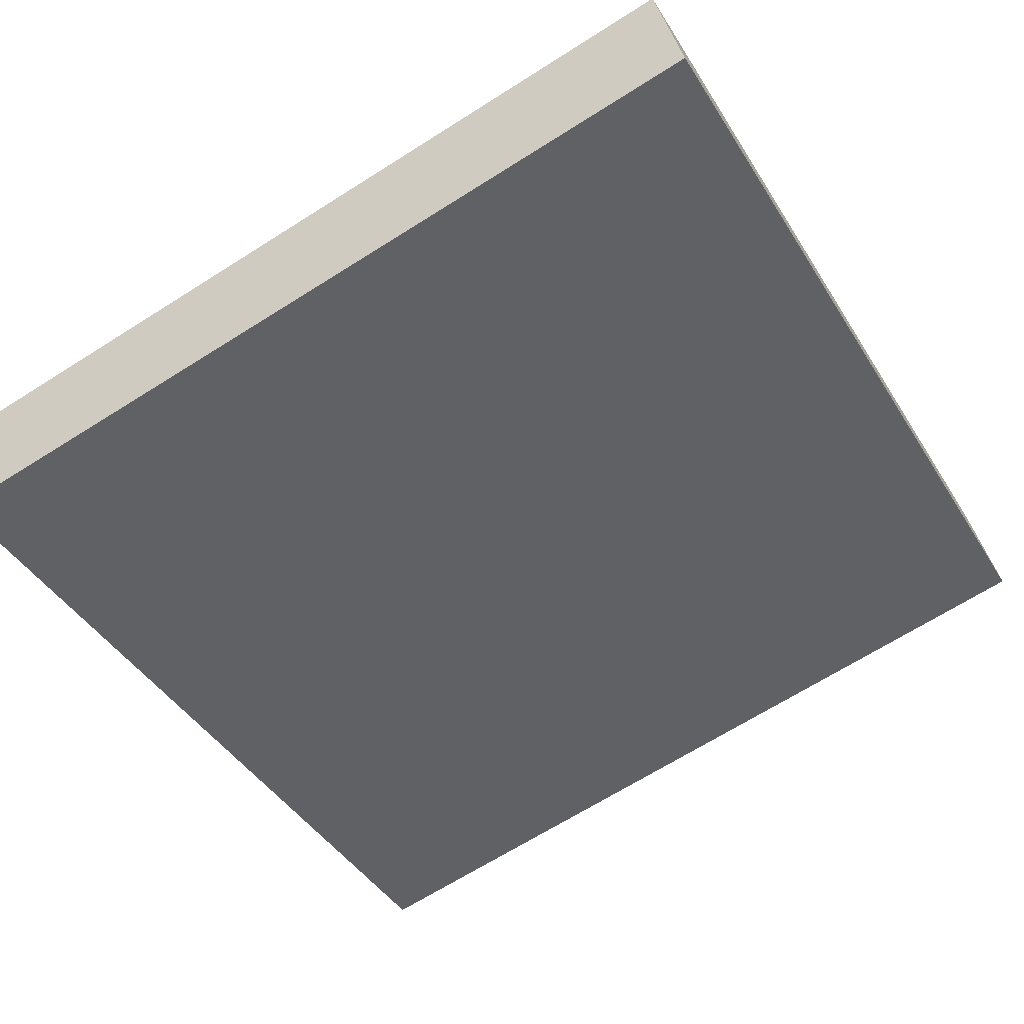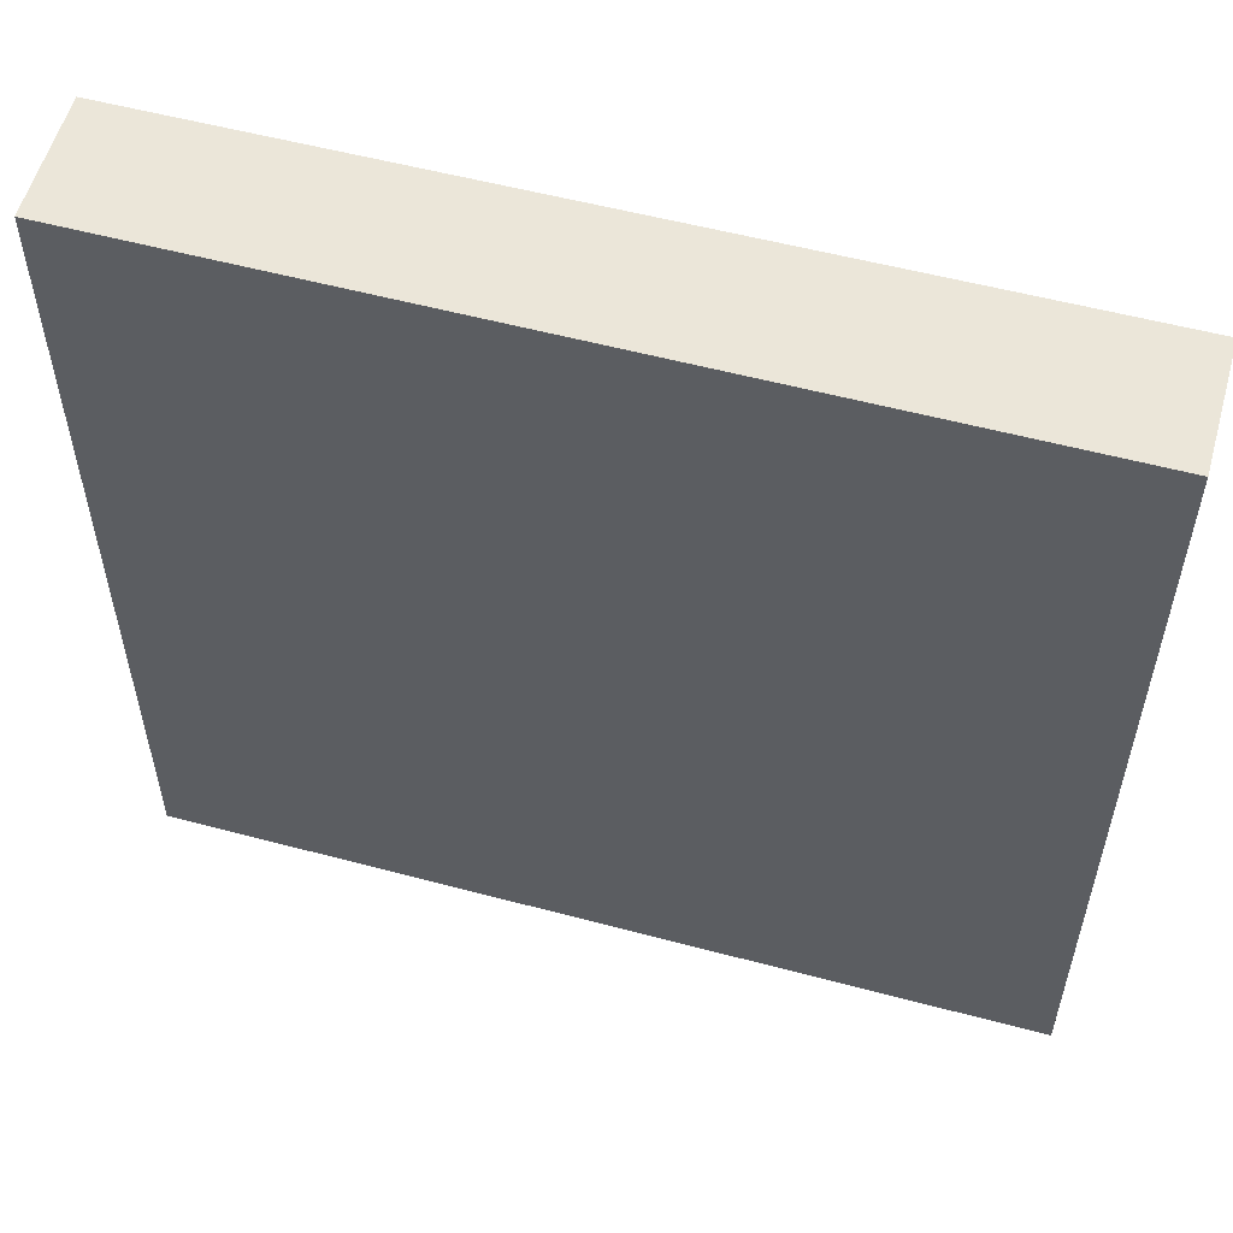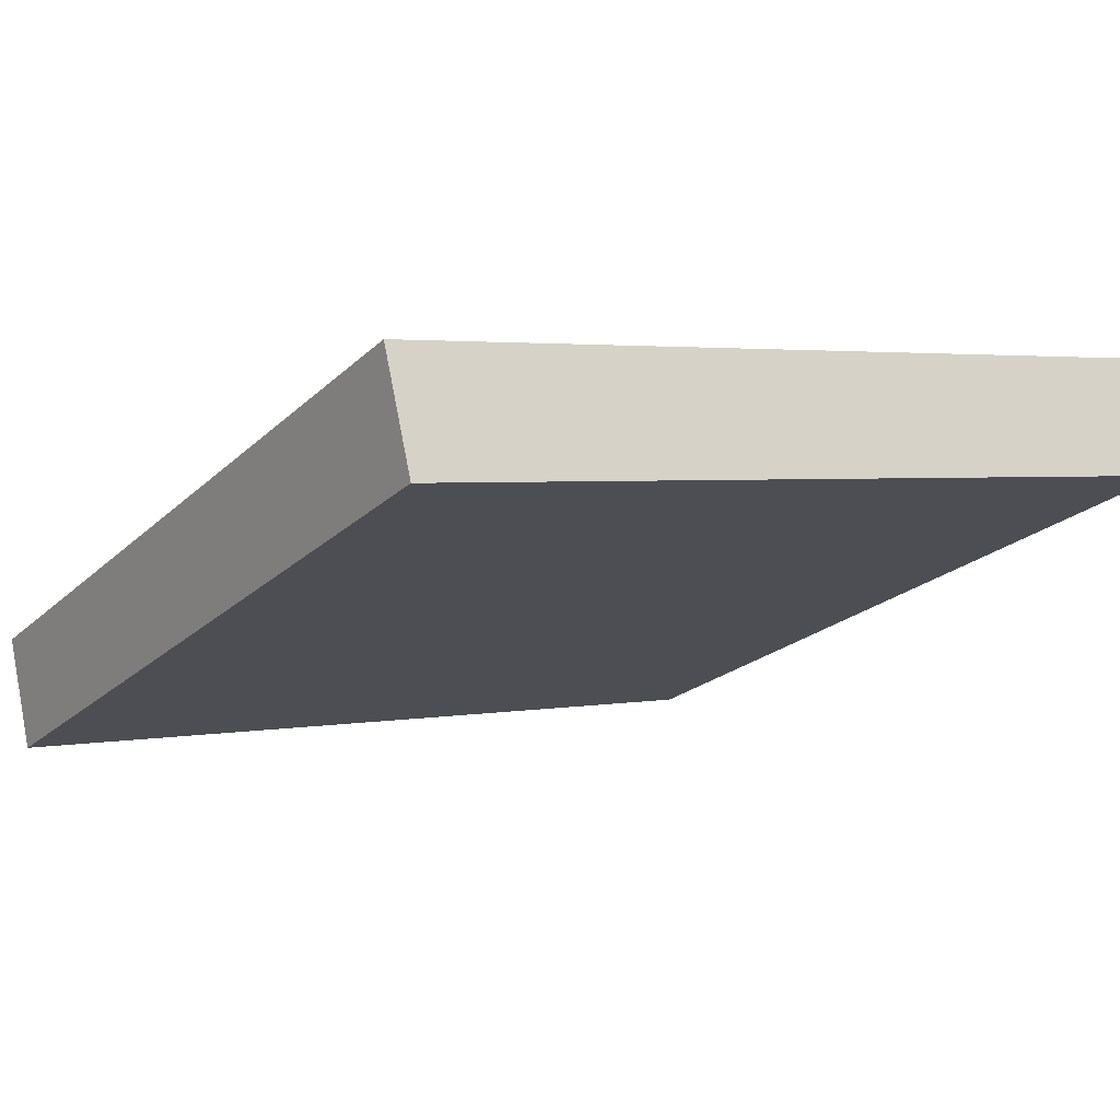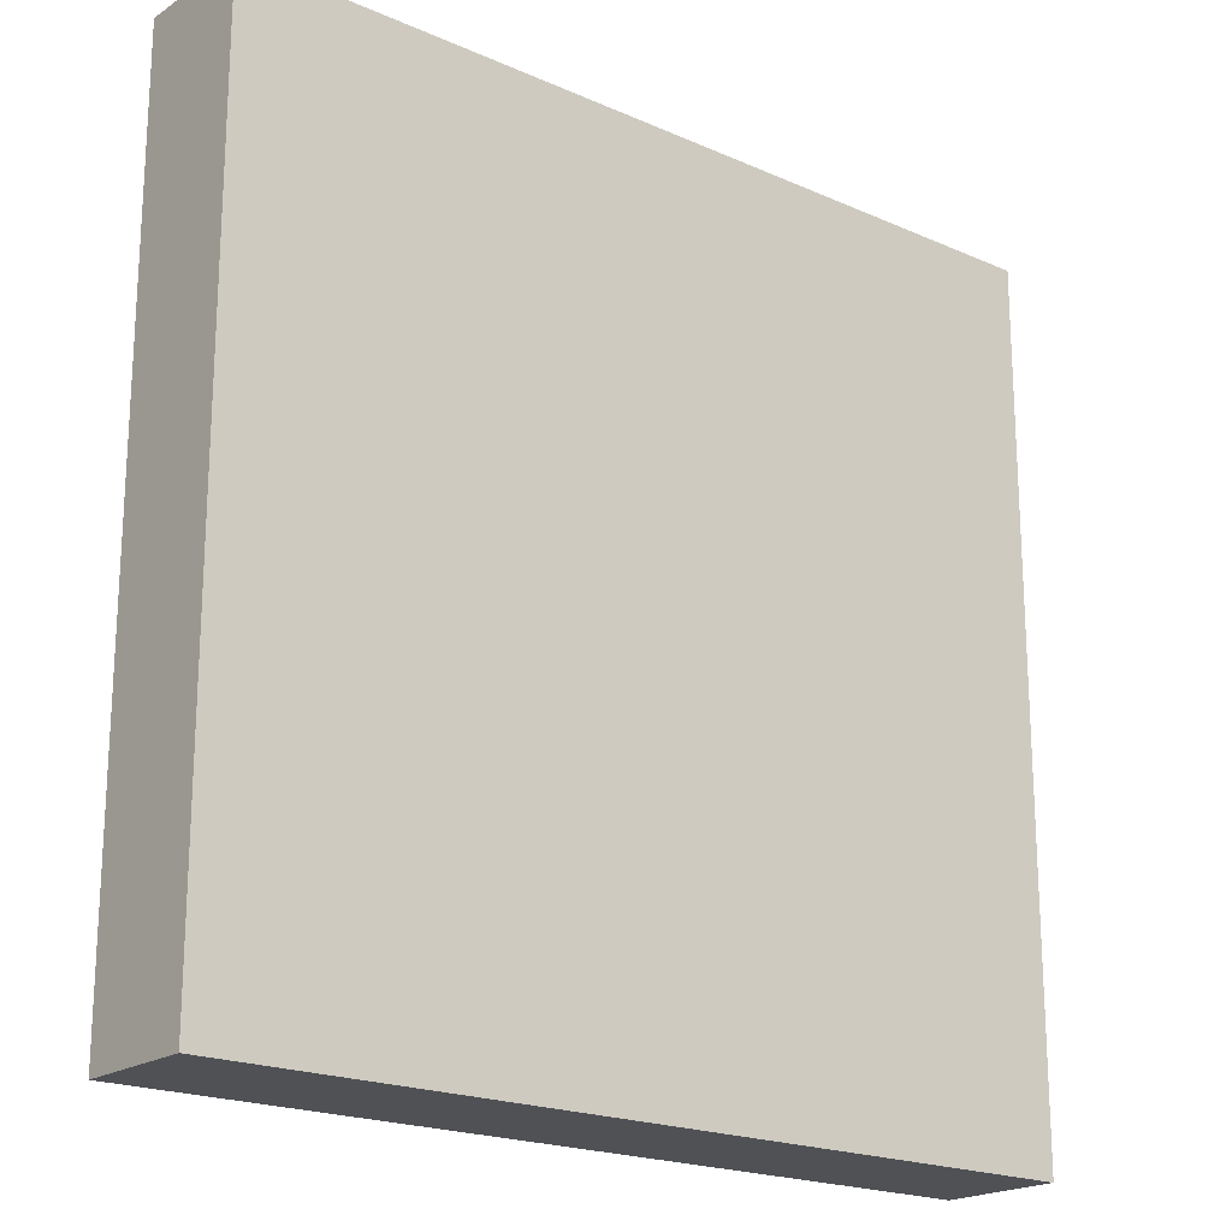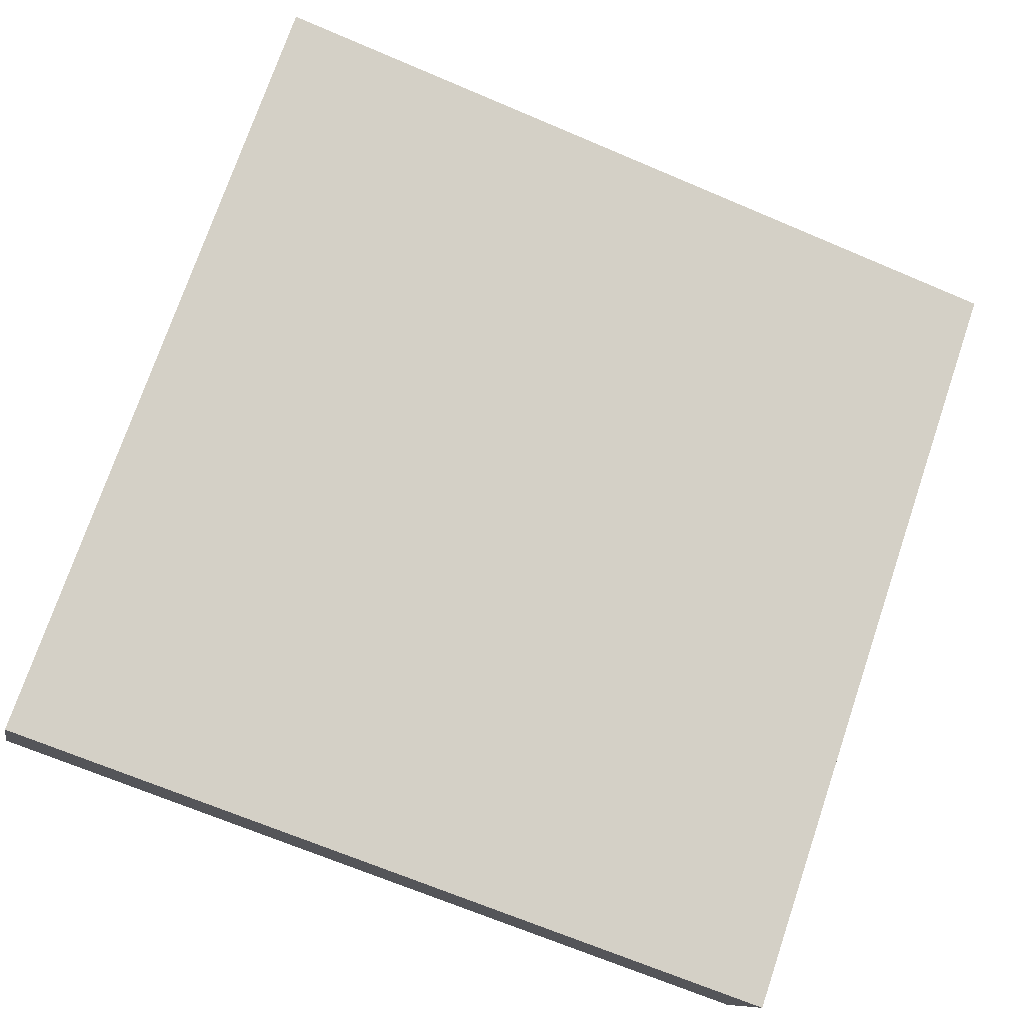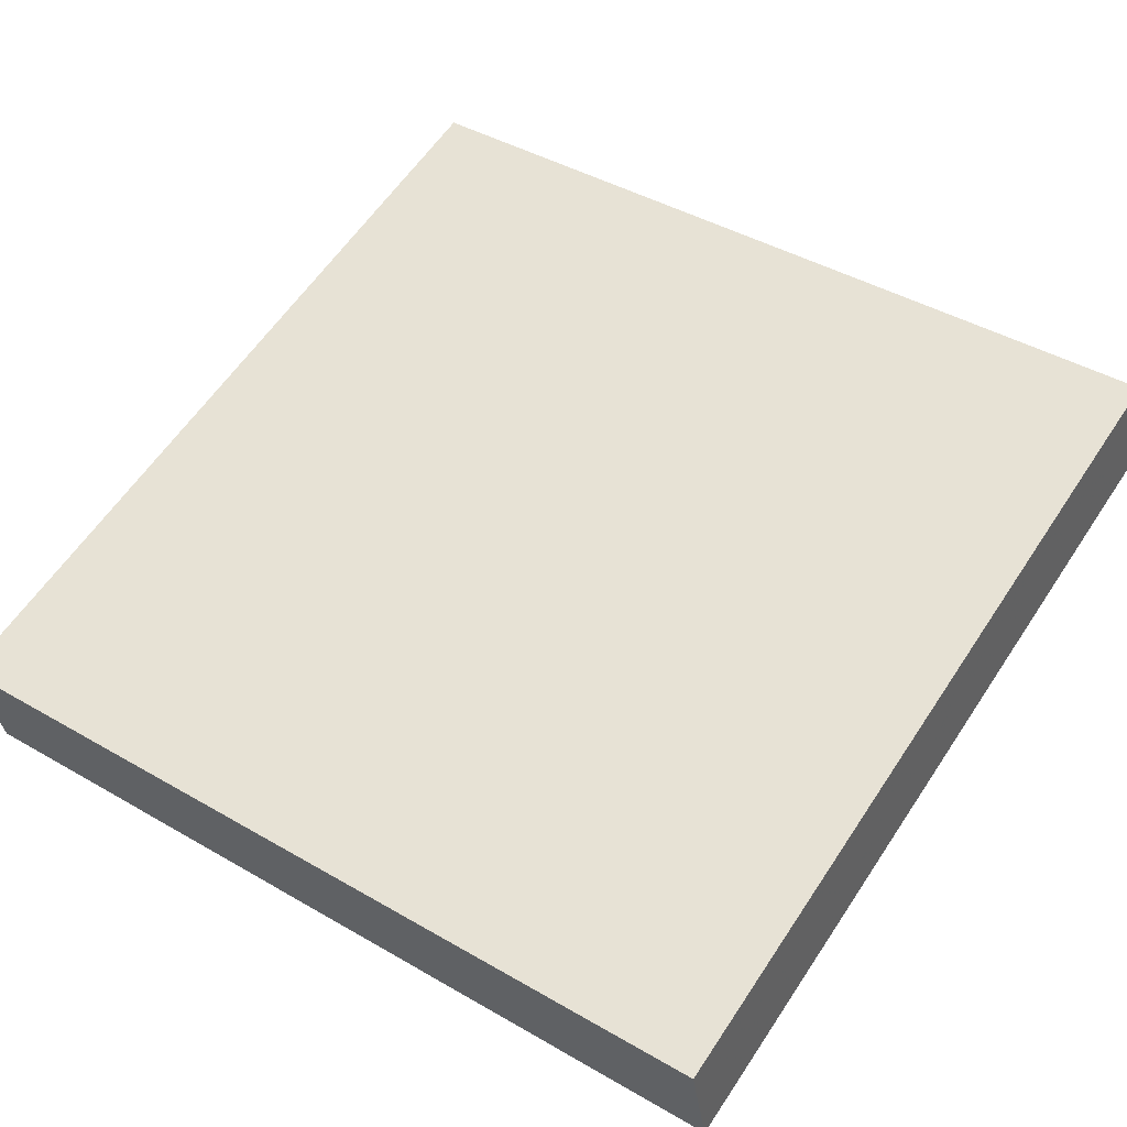
<metadata>
{"format":"obj","ext":"obj","renderer":"f3d","projection":"perspective","resolution":1024,"background":"white","views":[{"elev":-43.3,"azim":-150.4,"up":"+Y"},{"elev":56.3,"azim":-177.7,"up":"+Z"},{"elev":-21.0,"azim":148.1,"up":"+Y"},{"elev":-20.0,"azim":127.5,"up":"+Z"},{"elev":74.3,"azim":18.8,"up":"+Y"},{"elev":43.6,"azim":124.3,"up":"+Y"}]}
</metadata>
<code>
v -28.64 5.883 -4.865
v -28.64 5.883 4.865
v -28.33 7.218 -4.865
v -28.33 7.218 4.865
v -38.12 8.086 -4.865
v -38.12 8.086 4.865
v -37.8 9.456 -4.865
v -37.8 9.456 4.865
f 1 3 4
f 4 2 1
f 5 6 8
f 8 7 5
f 1 2 6
f 6 5 1
f 3 7 8
f 8 4 3
f 1 5 7
f 7 3 1
f 2 4 8
f 8 6 2

</code>
